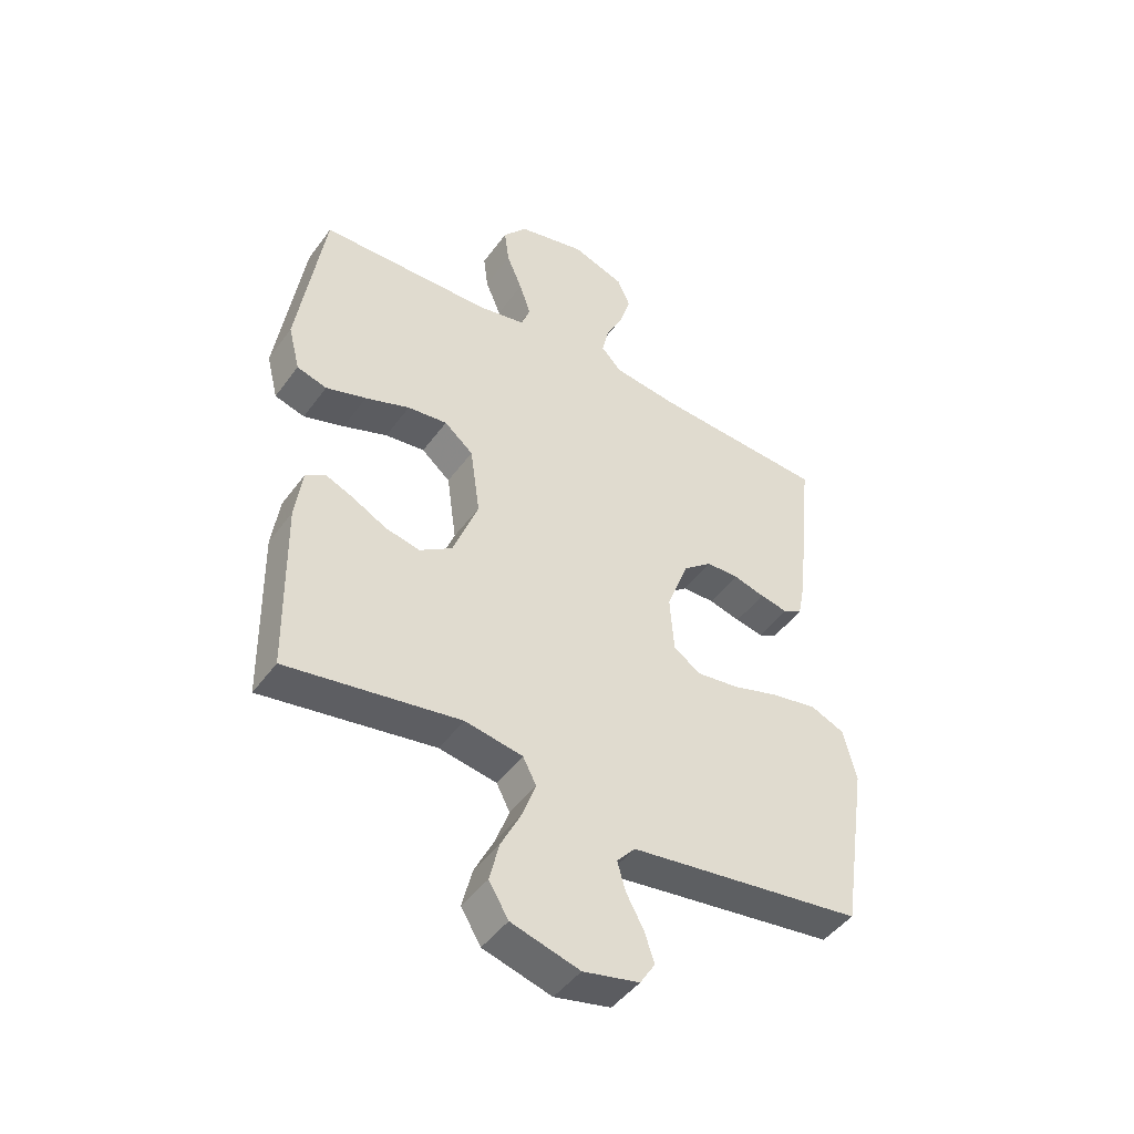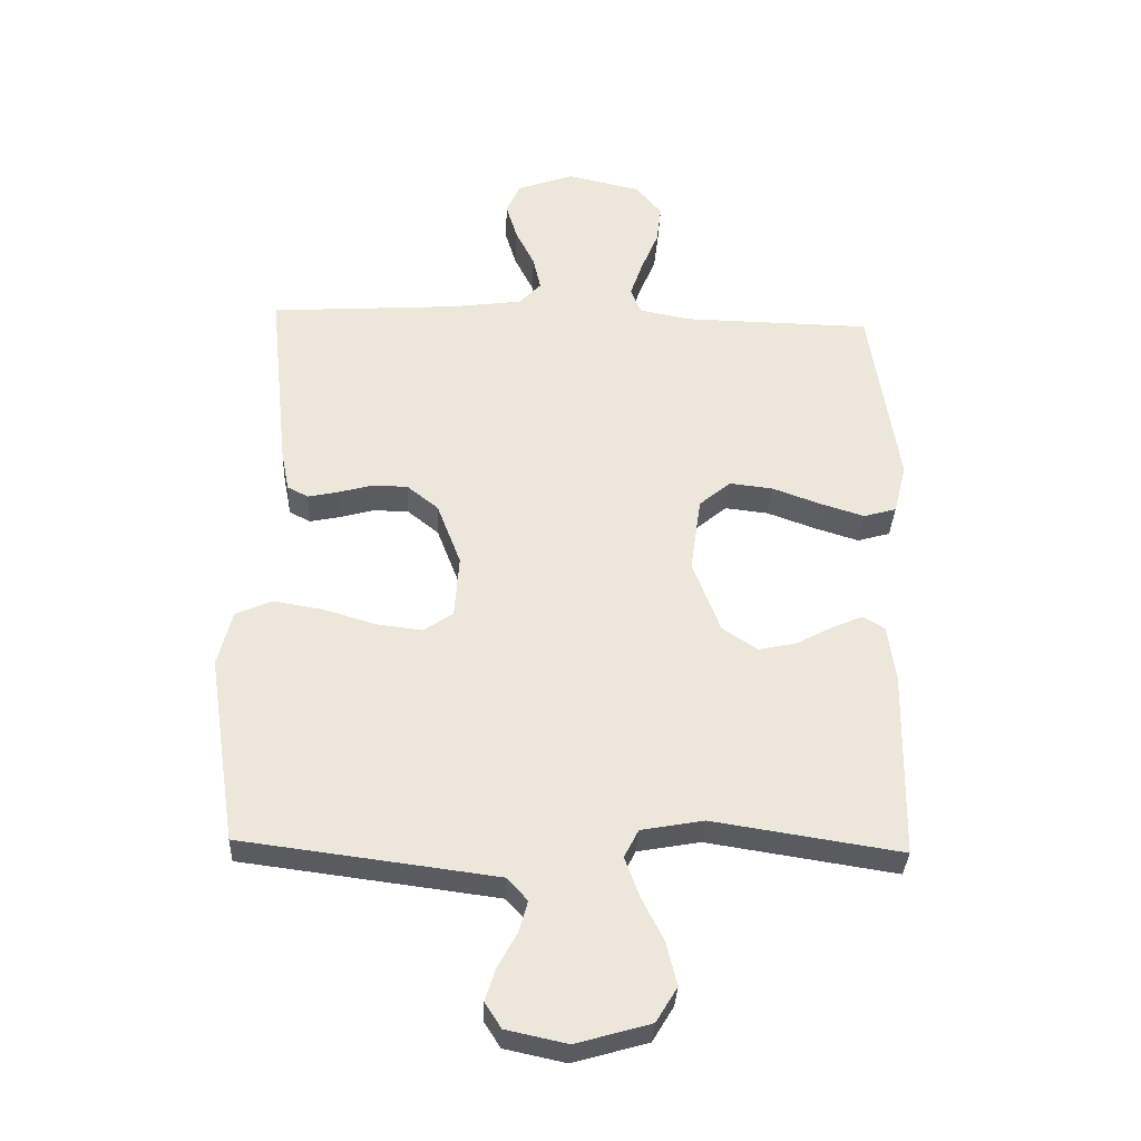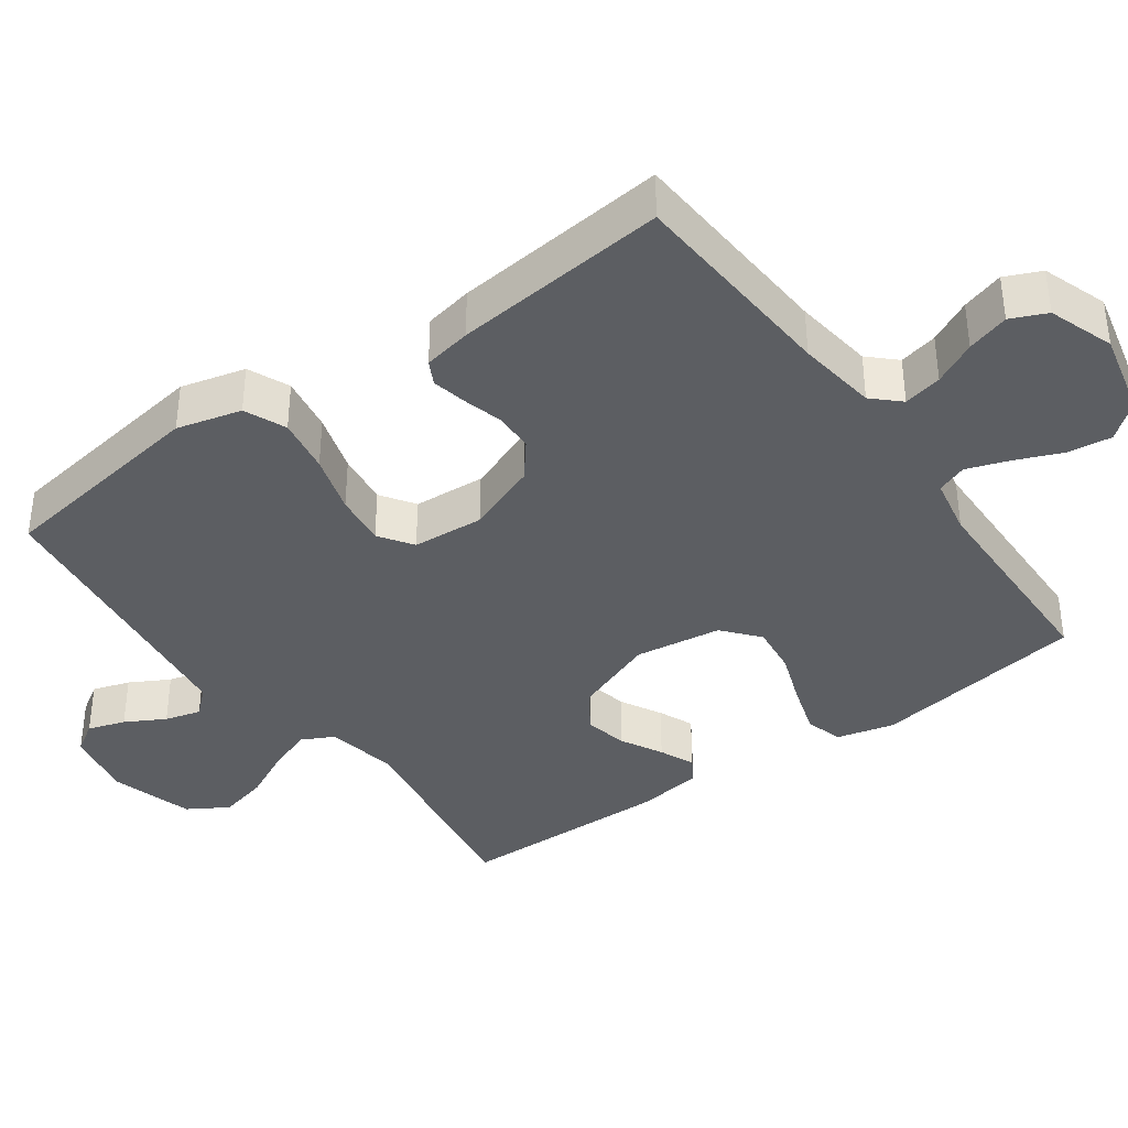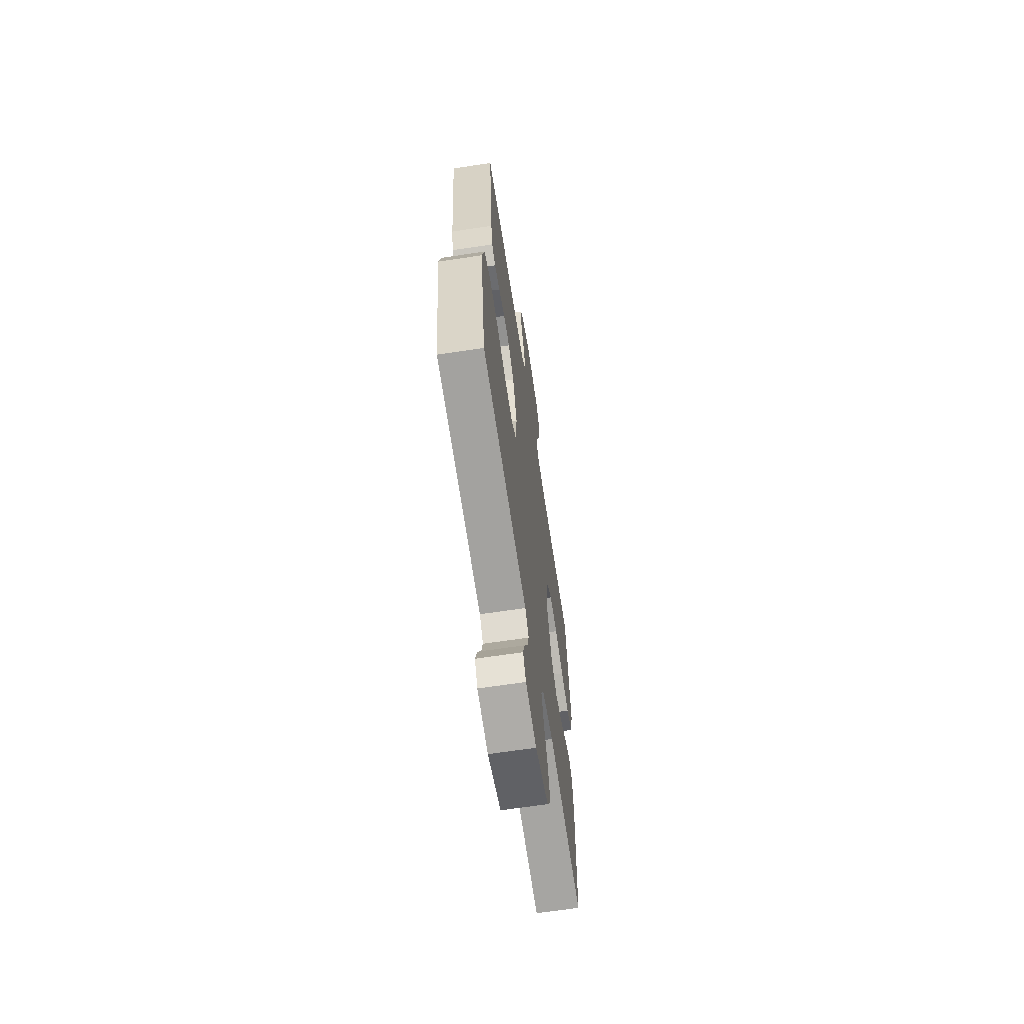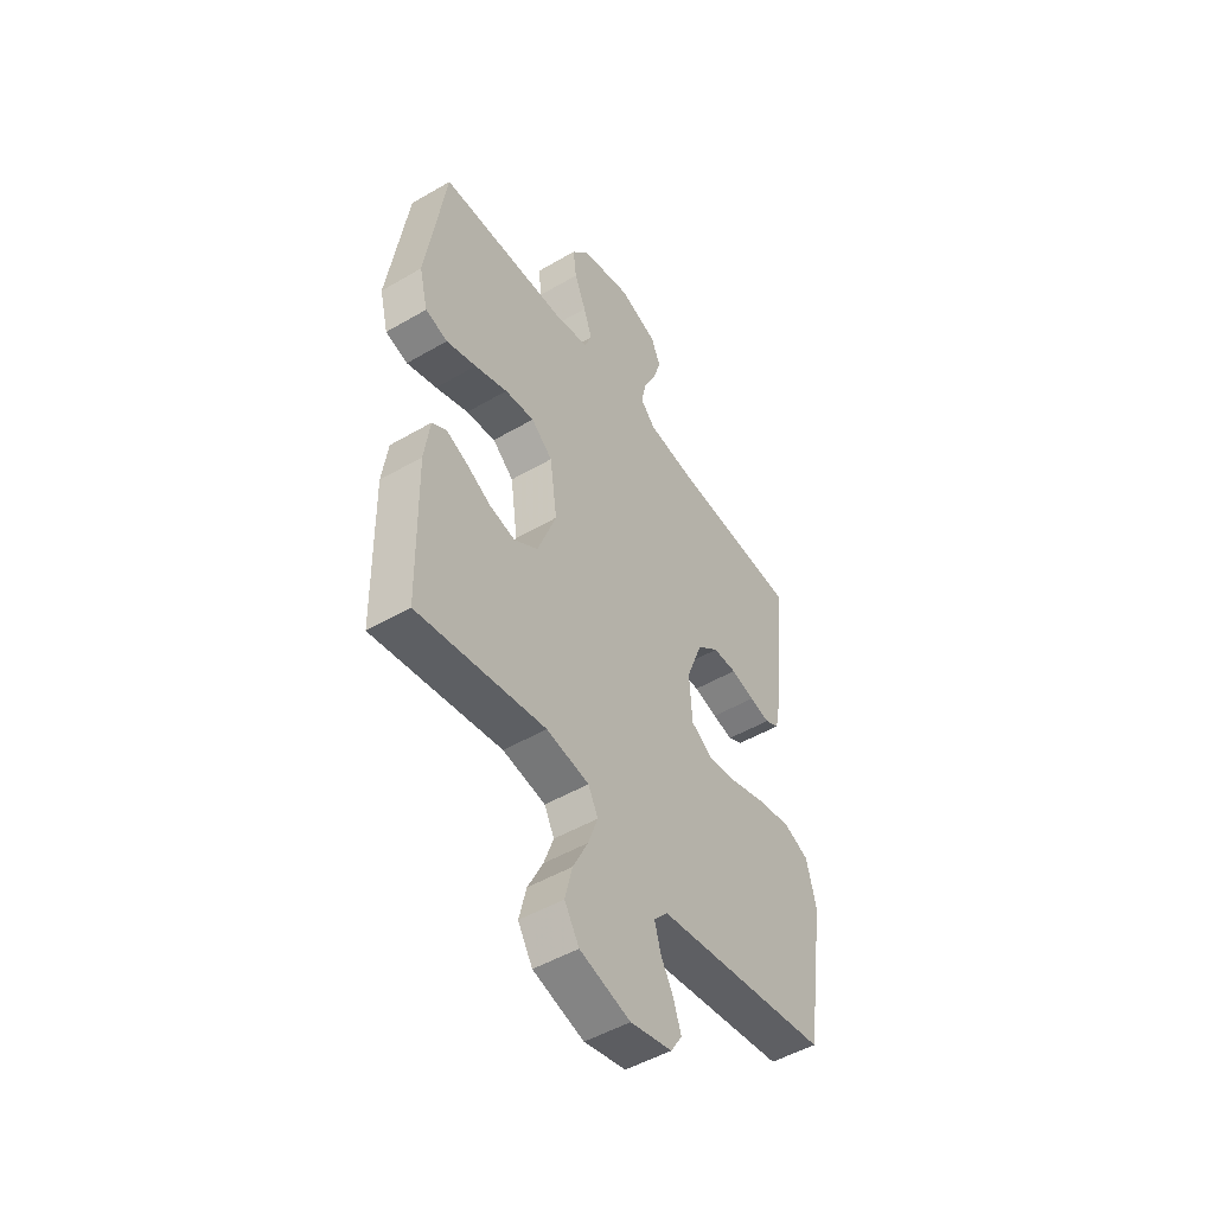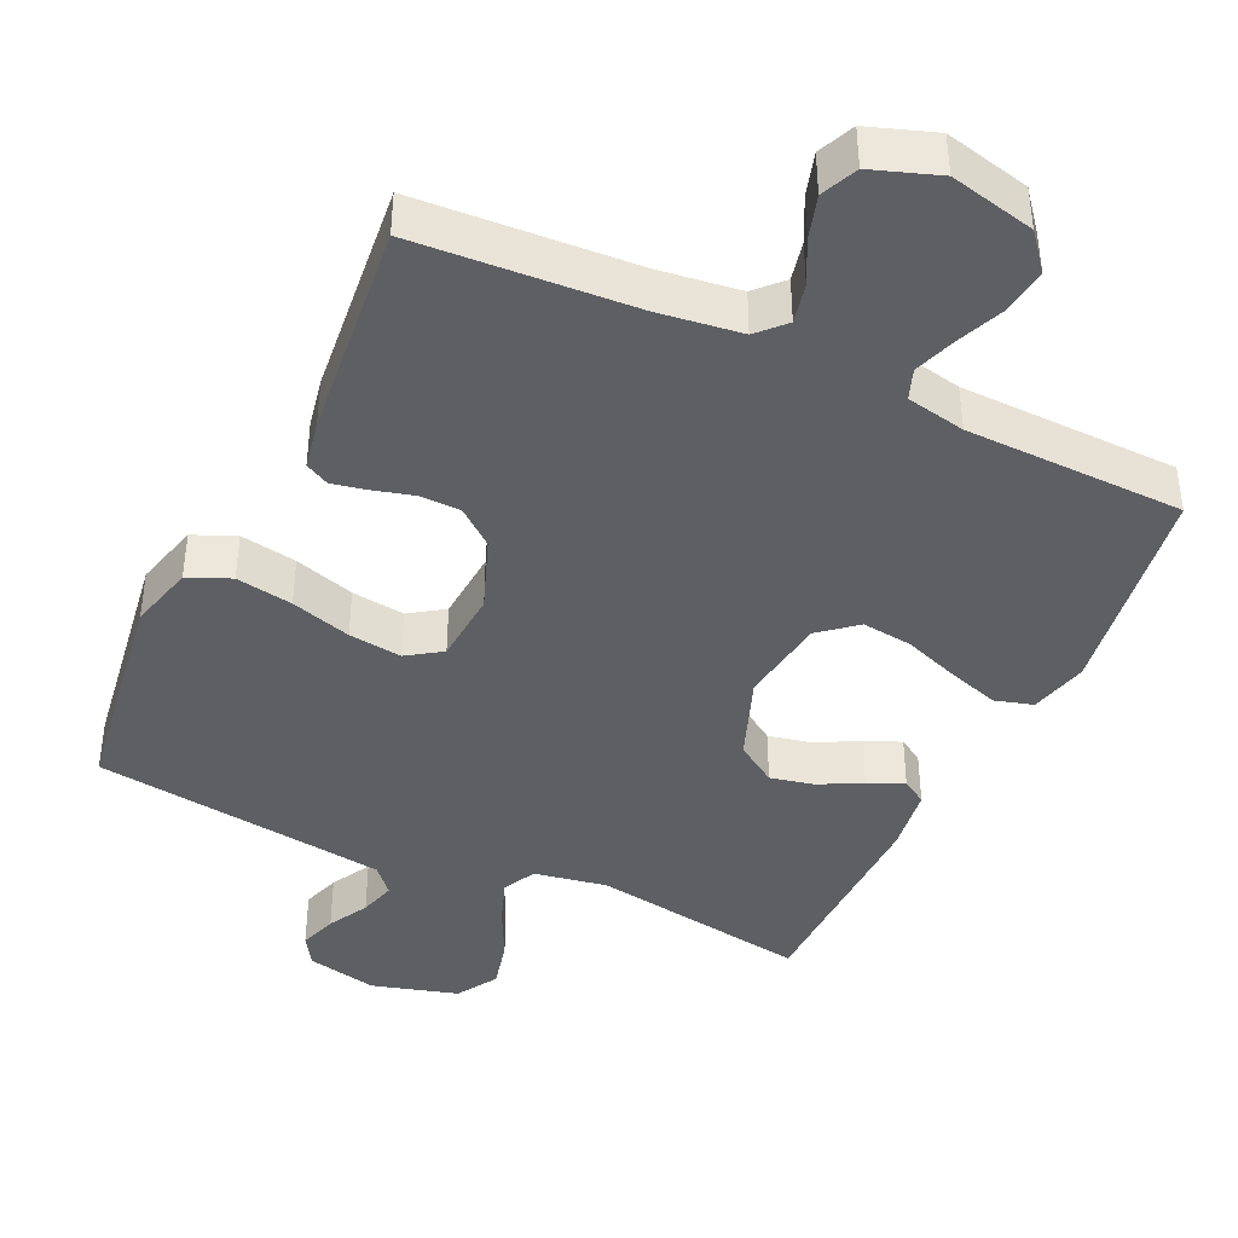
<metadata>
{"format":"obj","ext":"obj","renderer":"f3d","projection":"perspective","resolution":1024,"background":"white","views":[{"elev":-46.1,"azim":146.1,"up":"+Z"},{"elev":-33.6,"azim":-2.5,"up":"+Z"},{"elev":-38.1,"azim":-54.3,"up":"+Y"},{"elev":-65.2,"azim":-81.3,"up":"+Z"},{"elev":-49.2,"azim":122.9,"up":"+Z"},{"elev":-41.5,"azim":-25.2,"up":"+Y"}]}
</metadata>
<code>
v 0.5 0.07 -0.5
v 0.2 0.07 -0.453
v 0.1 0.07 -0.471
v 0.077 0.07 -0.516
v 0.1 0.07 -0.579
v 0.135 0.07 -0.649
v 0.152 0.07 -0.718
v 0.118 0.07 -0.774
v 0 0.07 -0.808
v -0.097 0.07 -0.787
v -0.123 0.07 -0.746
v -0.106 0.07 -0.694
v -0.076 0.07 -0.639
v -0.062 0.07 -0.589
v -0.094 0.07 -0.553
v -0.2 0.07 -0.539
v -0.5 0.07 -0.5
v -0.545 0.07 -0.2
v -0.522 0.07 -0.11
v -0.464 0.07 -0.085
v -0.386 0.07 -0.098
v -0.303 0.07 -0.123
v -0.23 0.07 -0.132
v -0.183 0.07 -0.1
v -0.176 0.07 0
v -0.214 0.07 0.1
v -0.264 0.07 0.14
v -0.32 0.07 0.141
v -0.375 0.07 0.126
v -0.423 0.07 0.116
v -0.456 0.07 0.133
v -0.469 0.07 0.2
v -0.5 0.07 0.5
v -0.2 0.07 0.519
v -0.088 0.07 0.534
v -0.053 0.07 0.571
v -0.065 0.07 0.625
v -0.095 0.07 0.685
v -0.113 0.07 0.744
v -0.091 0.07 0.794
v 0 0.07 0.826
v 0.117 0.07 0.799
v 0.158 0.07 0.749
v 0.15 0.07 0.687
v 0.123 0.07 0.622
v 0.103 0.07 0.564
v 0.119 0.07 0.522
v 0.2 0.07 0.506
v 0.5 0.07 0.5
v 0.546 0.07 0.2
v 0.526 0.07 0.12
v 0.474 0.07 0.105
v 0.404 0.07 0.127
v 0.327 0.07 0.155
v 0.258 0.07 0.163
v 0.208 0.07 0.121
v 0.191 0.07 0
v 0.235 0.07 -0.116
v 0.291 0.07 -0.153
v 0.351 0.07 -0.14
v 0.409 0.07 -0.109
v 0.458 0.07 -0.088
v 0.492 0.07 -0.109
v 0.505 0.07 -0.2
v 0.5 0 -0.5
v 0.2 0 -0.453
v 0.1 0 -0.471
v 0.077 0 -0.516
v 0.1 0 -0.579
v 0.135 0 -0.649
v 0.152 0 -0.718
v 0.118 0 -0.774
v 0 0 -0.808
v -0.097 0 -0.787
v -0.123 0 -0.746
v -0.106 0 -0.694
v -0.076 0 -0.639
v -0.062 0 -0.589
v -0.094 0 -0.553
v -0.2 0 -0.539
v -0.5 0 -0.5
v -0.545 0 -0.2
v -0.522 0 -0.11
v -0.464 0 -0.085
v -0.386 0 -0.098
v -0.303 0 -0.123
v -0.23 0 -0.132
v -0.183 0 -0.1
v -0.176 0 0
v -0.214 0 0.1
v -0.264 0 0.14
v -0.32 0 0.141
v -0.375 0 0.126
v -0.423 0 0.116
v -0.456 0 0.133
v -0.469 0 0.2
v -0.5 0 0.5
v -0.2 0 0.519
v -0.088 0 0.534
v -0.053 0 0.571
v -0.065 0 0.625
v -0.095 0 0.685
v -0.113 0 0.744
v -0.091 0 0.794
v 0 0 0.826
v 0.117 0 0.799
v 0.158 0 0.749
v 0.15 0 0.687
v 0.123 0 0.622
v 0.103 0 0.564
v 0.119 0 0.522
v 0.2 0 0.506
v 0.5 0 0.5
v 0.546 0 0.2
v 0.526 0 0.12
v 0.474 0 0.105
v 0.404 0 0.127
v 0.327 0 0.155
v 0.258 0 0.163
v 0.208 0 0.121
v 0.191 0 0
v 0.235 0 -0.116
v 0.291 0 -0.153
v 0.351 0 -0.14
v 0.409 0 -0.109
v 0.458 0 -0.088
v 0.492 0 -0.109
v 0.505 0 -0.2
f 63 64 1 2
f 60 61 62 63
f 60 63 2 3
f 59 60 3
f 58 59 3
f 57 58 3 4
f 56 57 4
f 51 52 53 54
f 49 50 51 54
f 48 49 54 55
f 47 48 55 56
f 42 43 44 45
f 42 45 46
f 41 42 46
f 37 38 39 40
f 36 37 40 41
f 31 32 33 34
f 31 34 35
f 28 29 30 31
f 28 31 35 36
f 19 20 21 22
f 19 22 23
f 16 17 18 19
f 15 16 19 23
f 14 15 23 24
f 10 11 12 13
f 10 13 14
f 9 10 14
f 5 6 7 8
f 4 5 8 9
f 36 41 46 47
f 27 28 36 47
f 26 27 47 56
f 25 26 56 4
f 14 24 25
f 4 9 14 25
f 66 65 128 127
f 127 126 125 124
f 67 66 127 124
f 67 124 123
f 67 123 122
f 68 67 122 121
f 68 121 120
f 118 117 116 115
f 118 115 114 113
f 119 118 113 112
f 120 119 112 111
f 109 108 107 106
f 110 109 106
f 110 106 105
f 104 103 102 101
f 105 104 101 100
f 98 97 96 95
f 99 98 95
f 95 94 93 92
f 100 99 95 92
f 86 85 84 83
f 87 86 83
f 83 82 81 80
f 87 83 80 79
f 88 87 79 78
f 77 76 75 74
f 78 77 74
f 78 74 73
f 72 71 70 69
f 73 72 69 68
f 111 110 105 100
f 111 100 92 91
f 120 111 91 90
f 68 120 90 89
f 89 88 78
f 89 78 73 68
f 1 65 66 2
f 2 66 67 3
f 3 67 68 4
f 4 68 69 5
f 5 69 70 6
f 6 70 71 7
f 7 71 72 8
f 8 72 73 9
f 9 73 74 10
f 10 74 75 11
f 11 75 76 12
f 12 76 77 13
f 13 77 78 14
f 14 78 79 15
f 15 79 80 16
f 16 80 81 17
f 17 81 82 18
f 18 82 83 19
f 19 83 84 20
f 20 84 85 21
f 21 85 86 22
f 22 86 87 23
f 23 87 88 24
f 24 88 89 25
f 25 89 90 26
f 26 90 91 27
f 27 91 92 28
f 28 92 93 29
f 29 93 94 30
f 30 94 95 31
f 31 95 96 32
f 32 96 97 33
f 33 97 98 34
f 34 98 99 35
f 35 99 100 36
f 36 100 101 37
f 37 101 102 38
f 38 102 103 39
f 39 103 104 40
f 40 104 105 41
f 41 105 106 42
f 42 106 107 43
f 43 107 108 44
f 44 108 109 45
f 45 109 110 46
f 46 110 111 47
f 47 111 112 48
f 48 112 113 49
f 49 113 114 50
f 50 114 115 51
f 51 115 116 52
f 52 116 117 53
f 53 117 118 54
f 54 118 119 55
f 55 119 120 56
f 56 120 121 57
f 57 121 122 58
f 58 122 123 59
f 59 123 124 60
f 60 124 125 61
f 61 125 126 62
f 62 126 127 63
f 63 127 128 64
f 64 128 65 1

</code>
